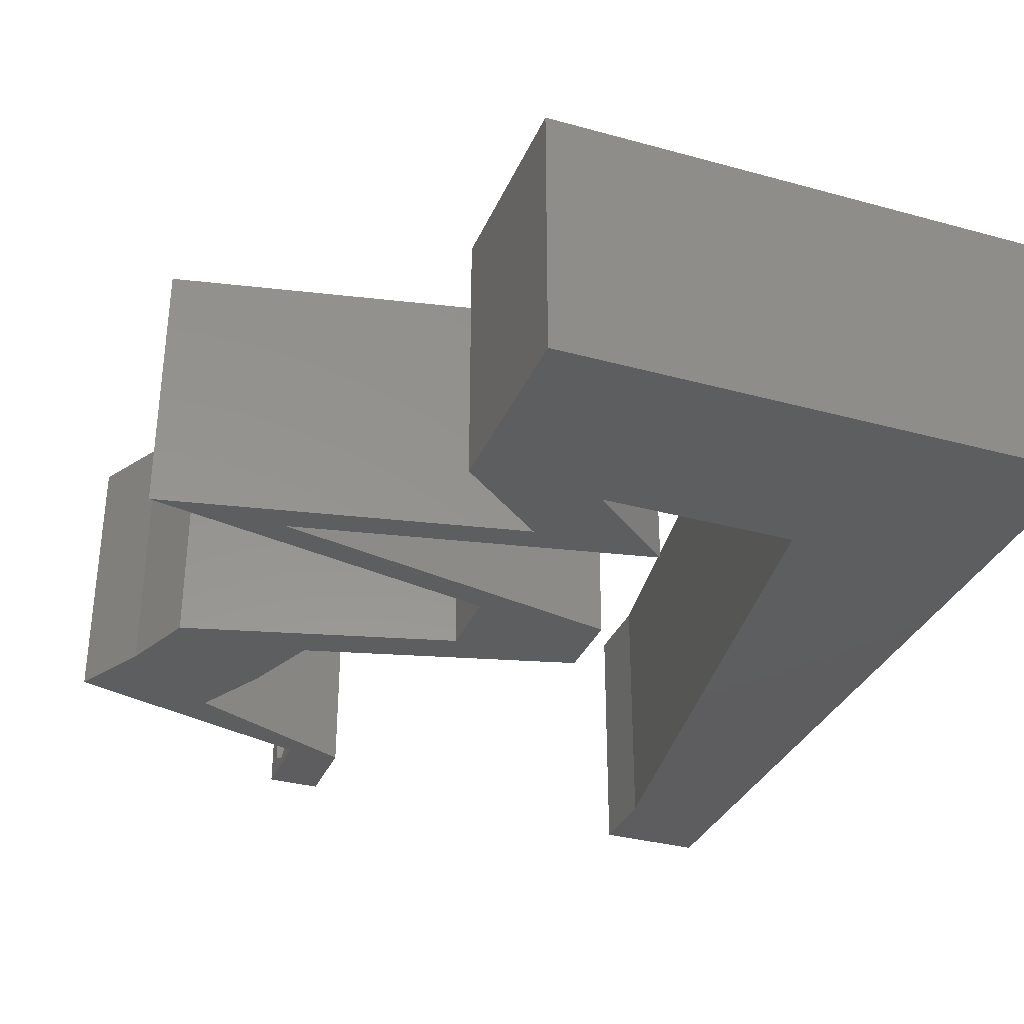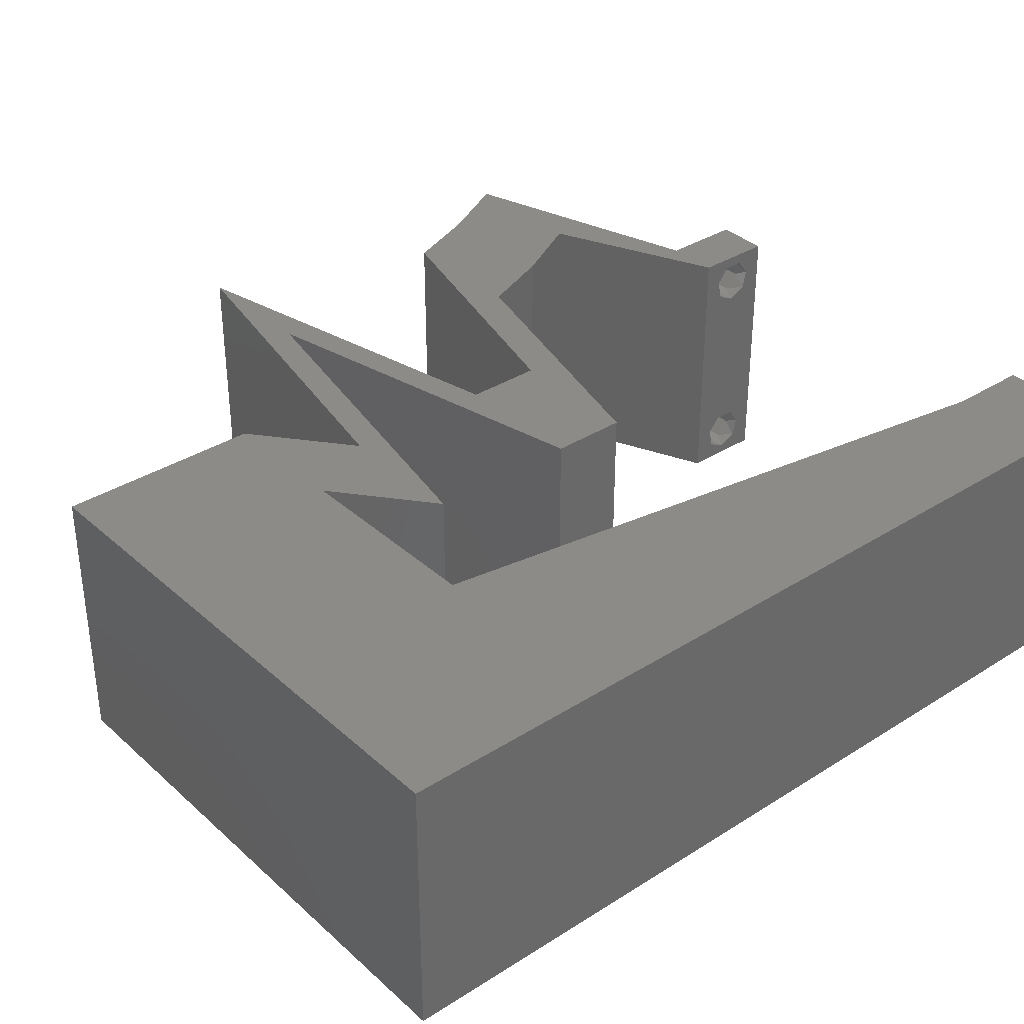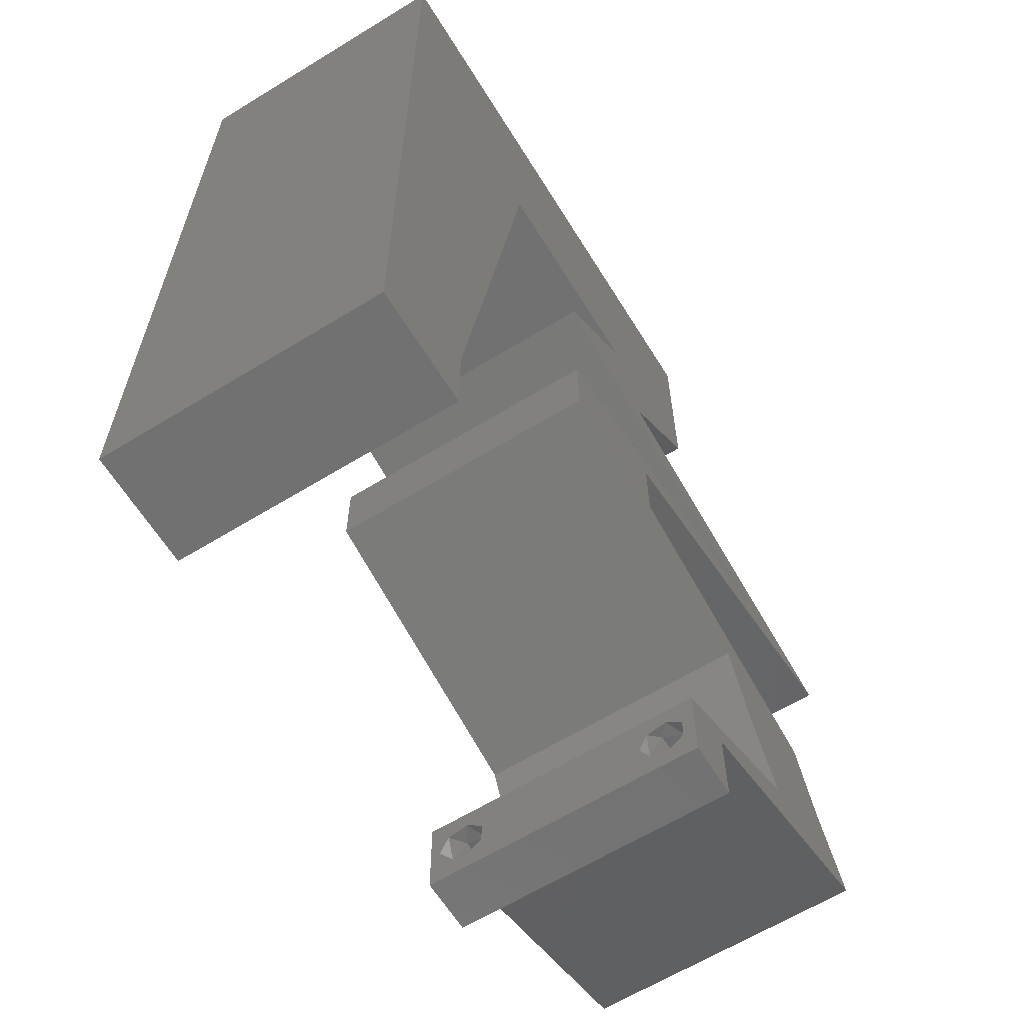
<metadata>
{"format":"stl","ext":"stl","renderer":"f3d","projection":"perspective","resolution":1024,"background":"white","views":[{"elev":-33.3,"azim":159.3,"up":"+Z"},{"elev":34.9,"azim":-130.2,"up":"+Z"},{"elev":-63.1,"azim":-58.2,"up":"+Y"}]}
</metadata>
<code>
# stl→obj: 305 verts, 614 faces
v 0.04 0 0.01
v 0.04 -0.006 0.01
v 0.04 -0.003738 0.003932
v 0.04 -0.003 0.0159
v 0.04 -0.001671 0.00134
v 0.04 0 0
v 0.04 -0.001343 0.002778
v 0.04 -0.004657 0.002778
v 0.04 -0.006 0
v 0.04 -0.004329 0.00134
v 0.04 -0.003 0.0007
v 0.04 -0.004657 0.01798
v 0.04 -0.003738 0.01913
v 0.04 -0.006 0.02
v 0.04 -0.001343 0.01798
v 0.04 0 0.02
v 0.04 -0.002262 0.01913
v 0.04 -0.001671 0.01654
v 0.04 -0.004329 0.01654
v 0.04 -0.002262 0.003932
v 0.036 -0.006 0.01
v 0.036 0 0.01
v 0.036 -0.003738 0.003932
v 0.036 -0.003 0.0159
v 0.036 -0.001343 0.002778
v 0.036 0 0
v 0.036 -0.001671 0.00134
v 0.036 -0.004329 0.00134
v 0.036 -0.006 0
v 0.036 -0.004657 0.002778
v 0.036 -0.003 0.0007
v 0.036 -0.003738 0.01913
v 0.036 -0.004657 0.01798
v 0.036 -0.006 0.02
v 0.036 0 0.02
v 0.036 -0.001343 0.01798
v 0.036 -0.002262 0.01913
v 0.036 -0.004329 0.01654
v 0.036 -0.001671 0.01654
v 0.036 -0.002262 0.003932
v 0.033 0.03938 0.02
v 0.04 0.045 0.02
v 0.035 0.04632 0.02
v 0 -0.006 0.02
v 0.008 -0.006 0.02
v 0.004 -0.003 0.02
v 0.008 0 0.02
v 0 0 0.02
v 0.01 0.06 0.02
v 0 0.06 0.02
v 0.009138 0.05112 0.02
v 0 0.048 0.02
v 0.015 0.045 0.02
v 0.007562 0.0404 0.02
v 0.01875 0.0515 0.02
v 0.04335 0.01969 0.02
v 0.0437 0.01688 0.02
v 0.04811 0.01538 0.02
v 0.004437 0.005813 0.02
v 0.023 0.02813 0.02
v 0.023 0.0225 0.02
v 0.02956 0.02516 0.02
v 0.02 0.06 0.02
v 0.0459 0.01125 0.02
v 0.04886 0.005625 0.02
v 0.05109 0.01116 0.02
v 0.03 0.06 0.02
v 0.02574 0.05211 0.02
v 0.0537 0.01688 0.02
v 0.0559 0.01125 0.02
v 0.03 0.045 0.02
v 0.033 0.0225 0.02
v 0.033 0.02813 0.02
v 0.04 0.06 0.02
v 0.03569 0.05613 0.02
v 0.032 0.03 0.02
v 0.01325 0.03375 0.02
v 0.04943 0.002813 0.02
v 0.05302 0.007031 0.02
v 0.03274 0.05203 0.02
v 0.05886 0.005625 0.02
v 0 0.024 0.02
v 0 0.012 0.02
v 0.005396 0.01823 0.02
v 0.0225 0.045 0.02
v 0.04 0.0525 0.02
v 0 0.036 0.02
v 0.038 -0.003 0.02
v 0.00975 0.01125 0.02
v 0.0115 0.0225 0.02
v 0.006505 0.02904 0.02
v 0.051 0.03562 0.02
v 0.05 0.03375 0.02
v 0.051 0.03187 0.02
v 0.03335 0.01969 0.02
v 0.04243 0.002813 0.02
v 0.032 0.0375 0.02
v 0.041 0.03562 0.02
v 0.042 0.0375 0.02
v 0.06 0.03375 0.02
v 0.041 0.03188 0.02
v 0.042 0.03 0.02
v 0.023 0.03938 0.02
v 0 -0.006 0.01
v 0 -0.003 0.015
v 0 0 0.01
v 0 -0.006 0
v 0 -0.003 0.005
v 0 0 0
v 0.004 -0.006 0.015
v 0.008 -0.006 0.01
v 0.004 -0.006 0.005
v 0.008 -0.006 0
v 0 0.009 0.0114
v 0 0.06 0
v 0 0.051 0.0086
v 0 0.06 0.01
v 0 0.048 0
v 0 0.0415 0.009767
v 0 0.03 0.01
v 0 0.036 0
v 0 0.024 0
v 0 0.0185 0.01023
v 0 0.012 0
v 0 0.005337 0.005128
v 0 0.05466 0.01487
v 0.033 0.03938 0
v 0.035 0.04632 0
v 0.04 0.045 0
v 0.004 -0.003 0
v 0.008 0 0
v 0.01 0.06 0
v 0.009138 0.05112 0
v 0.015 0.045 0
v 0.007562 0.0404 0
v 0.01875 0.0515 0
v 0.04335 0.01969 0
v 0.04811 0.01538 0
v 0.0437 0.01688 0
v 0.004437 0.005813 0
v 0.023 0.02813 0
v 0.02956 0.02516 0
v 0.023 0.0225 0
v 0.02 0.06 0
v 0.0459 0.01125 0
v 0.05109 0.01116 0
v 0.04886 0.005625 0
v 0.03 0.06 0
v 0.02574 0.05211 0
v 0.0537 0.01688 0
v 0.0559 0.01125 0
v 0.03 0.045 0
v 0.033 0.0225 0
v 0.033 0.02813 0
v 0.04 0.06 0
v 0.03569 0.05613 0
v 0.032 0.03 0
v 0.01325 0.03375 0
v 0.05302 0.007031 0
v 0.04943 0.002813 0
v 0.03274 0.05203 0
v 0.05886 0.005625 0
v 0.005396 0.01823 0
v 0.0225 0.045 0
v 0.04 0.0525 0
v 0.038 -0.003 0
v 0.00975 0.01125 0
v 0.0115 0.0225 0
v 0.006505 0.02904 0
v 0.051 0.03562 0
v 0.051 0.03187 0
v 0.05 0.03375 0
v 0.03335 0.01969 0
v 0.04243 0.002813 0
v 0.032 0.0375 0
v 0.042 0.0375 0
v 0.041 0.03562 0
v 0.06 0.03375 0
v 0.041 0.03188 0
v 0.042 0.03 0
v 0.023 0.03938 0
v 0.008 0 0.01
v 0.008 -0.003 0.015
v 0.008 -0.003 0.005
v 0.015 0.06 0.01134
v 0.025 0.06 0.008977
v 0.006575 0.06 0.007337
v 0.03344 0.06 0.01273
v 0.04 0.06 0.01
v 0.03407 0.06 0.005945
v 0.005798 0.06 0.01422
v 0.04 0.05261 0.007675
v 0.04 0.045 0.01
v 0.04 0.05541 0.01462
v 0.04 0.05025 0.01466
v 0.0365 0.04219 0.015
v 0.033 0.03938 0.01
v 0.0365 0.04219 0.005
v 0.0465 0.03656 0.007962
v 0.05356 0.03509 0.006819
v 0.06 0.03375 0.01
v 0.03944 0.03803 0.006819
v 0.03925 0.03807 0.01363
v 0.0465 0.03656 0.01511
v 0.05375 0.03505 0.01363
v 0.0465 0.03094 0.007962
v 0.03944 0.02947 0.006819
v 0.033 0.02813 0.01
v 0.05356 0.03241 0.006819
v 0.05375 0.03245 0.01363
v 0.0465 0.03094 0.01511
v 0.03925 0.02943 0.01363
v 0.033 0.02531 0.015
v 0.033 0.0225 0.01
v 0.033 0.02531 0.005
v 0.0537 0.01688 0.01
v 0.04577 0.01903 0.01194
v 0.04014 0.02056 0.007287
v 0.03899 0.02087 0.01394
v 0.04852 0.01828 0.005
v 0.0548 0.01406 0.015
v 0.0559 0.01125 0.01
v 0.0548 0.01406 0.005
v 0.05738 0.008437 0.015
v 0.05886 0.005625 0.01
v 0.05738 0.008437 0.005
v 0.05198 0.003573 0.01296
v 0.04719 0.002144 0.00754
v 0.05366 0.004073 0.005501
v 0.04558 0.001664 0.01415
v 0.04437 0.00366 0.004823
v 0.04886 0.005625 0.01
v 0.04025 0.001861 0.004907
v 0.04462 0.003769 0.01471
v 0.0405 0.001969 0.01476
v 0.04247 0.002831 0.009714
v 0.04738 0.008438 0.015
v 0.0459 0.01125 0.01
v 0.04738 0.008437 0.005
v 0.0448 0.01406 0.015
v 0.0437 0.01688 0.01
v 0.0448 0.01406 0.005
v 0.023 0.0225 0.01
v 0.03093 0.02034 0.01194
v 0.03656 0.01882 0.007287
v 0.03771 0.0185 0.01394
v 0.02817 0.02109 0.005
v 0.023 0.02531 0.015
v 0.023 0.02813 0.01
v 0.023 0.02531 0.005
v 0.0365 0.03094 0.007962
v 0.04356 0.03241 0.006819
v 0.05 0.03375 0.01
v 0.02944 0.02947 0.006819
v 0.02925 0.02943 0.01363
v 0.0365 0.03094 0.01511
v 0.04375 0.03245 0.01363
v 0.0365 0.03656 0.01204
v 0.023 0.03938 0.01
v 0.02944 0.03803 0.01318
v 0.04356 0.03509 0.01318
v 0.0365 0.03656 0.004886
v 0.04375 0.03505 0.006374
v 0.02925 0.03807 0.006374
v 0.0265 0.04219 0.015
v 0.03 0.045 0.01
v 0.0265 0.04219 0.005
v 0.02261 0.045 0.007675
v 0.015 0.045 0.01
v 0.02541 0.045 0.01462
v 0.02025 0.045 0.01466
v 0.009315 0.008452 0.01174
v 0.01369 0.03655 0.008258
v 0.0123 0.02765 0.009687
v 0.01069 0.01727 0.01024
v 0.0375 -0.003738 0.01607
v 0.0385 -0.002262 0.01607
v 0.03712 -0.002262 0.01607
v 0.03888 -0.003738 0.01607
v 0.03873 -0.003 0.0193
v 0.03727 -0.001671 0.01866
v 0.03875 -0.001671 0.01866
v 0.03727 -0.004329 0.01866
v 0.03875 -0.004329 0.01866
v 0.03725 -0.003 0.0193
v 0.03873 -0.004657 0.01722
v 0.03725 -0.004657 0.01722
v 0.03798 -0.00134 0.01723
v 0.03687 -0.001344 0.01722
v 0.03914 -0.001343 0.01722
v 0.03873 -0.003738 0.0008684
v 0.03727 -0.002262 0.0008684
v 0.03726 -0.003758 0.0008785
v 0.03874 -0.002242 0.0008785
v 0.03727 -0.001671 0.00346
v 0.03873 -0.003 0.0041
v 0.03725 -0.003 0.0041
v 0.03873 -0.001343 0.002022
v 0.03725 -0.001343 0.002022
v 0.03875 -0.001671 0.00346
v 0.03727 -0.004657 0.002022
v 0.03875 -0.004657 0.002022
v 0.03798 -0.004322 0.003468
v 0.03913 -0.004332 0.003456
v 0.03684 -0.004329 0.00346
f 1 2 3
f 4 2 1
f 5 6 7
f 8 9 10
f 10 9 11
f 5 11 6
f 12 13 14
f 15 16 17
f 13 16 14
f 17 16 13
f 9 6 11
f 8 2 9
f 1 16 18
f 18 16 15
f 2 19 14
f 19 12 14
f 6 1 7
f 18 4 1
f 4 19 2
f 20 1 3
f 7 1 20
f 3 2 8
f 21 22 23
f 24 22 21
f 25 26 27
f 28 29 30
f 31 29 28
f 27 26 31
f 32 33 34
f 35 36 37
f 34 35 32
f 34 33 38
f 32 35 37
f 35 39 36
f 26 29 31
f 25 22 26
f 21 34 38
f 22 39 35
f 29 21 30
f 38 24 21
f 24 39 22
f 30 21 23
f 23 22 40
f 40 22 25
f 41 42 43
f 44 45 46
f 47 48 46
f 49 50 51
f 50 52 51
f 53 51 54
f 55 49 51
f 56 57 58
f 48 47 59
f 60 61 62
f 63 49 55
f 64 65 66
f 51 52 54
f 67 63 68
f 66 69 58
f 70 69 66
f 71 41 43
f 72 73 62
f 68 63 55
f 74 67 75
f 73 76 62
f 77 53 54
f 65 78 79
f 66 65 79
f 67 68 80
f 81 70 79
f 82 83 84
f 85 71 68
f 42 86 43
f 57 64 58
f 53 85 55
f 67 80 75
f 52 87 54
f 53 55 51
f 34 14 88
f 89 83 59
f 86 80 43
f 89 90 84
f 68 71 80
f 64 66 58
f 70 66 79
f 54 87 91
f 77 54 91
f 85 68 55
f 45 47 46
f 48 44 46
f 87 82 91
f 84 90 91
f 82 84 91
f 16 35 88
f 90 77 91
f 83 89 84
f 86 74 75
f 92 93 94
f 80 71 43
f 80 86 75
f 83 48 59
f 95 72 62
f 69 56 58
f 78 81 79
f 14 16 88
f 35 16 96
f 16 78 96
f 35 34 88
f 61 95 62
f 76 60 62
f 47 89 59
f 71 97 41
f 41 98 99
f 97 98 41
f 100 92 94
f 101 73 102
f 101 76 73
f 56 72 95
f 78 65 96
f 57 56 95
f 99 93 92
f 98 93 99
f 94 93 102
f 93 101 102
f 71 103 97
f 104 105 106
f 48 105 44
f 107 108 109
f 106 108 104
f 44 105 104
f 106 105 48
f 104 108 107
f 109 108 106
f 45 110 111
f 104 110 44
f 107 112 104
f 111 112 113
f 44 110 45
f 111 110 104
f 113 112 107
f 104 112 111
f 48 114 106
f 115 116 117
f 118 116 115
f 83 114 48
f 119 120 87
f 121 120 119
f 121 119 118
f 87 120 82
f 122 120 121
f 123 120 122
f 82 123 83
f 52 119 87
f 124 123 122
f 82 120 123
f 109 125 124
f 50 126 52
f 52 116 119
f 124 114 123
f 124 125 114
f 52 126 116
f 123 114 83
f 119 116 118
f 117 126 50
f 106 125 109
f 114 125 106
f 116 126 117
f 127 128 129
f 107 130 113
f 131 130 109
f 132 133 115
f 115 133 118
f 134 135 133
f 136 133 132
f 137 138 139
f 109 140 131
f 141 142 143
f 144 136 132
f 145 146 147
f 133 135 118
f 148 149 144
f 146 138 150
f 151 146 150
f 152 128 127
f 153 142 154
f 149 136 144
f 155 156 148
f 154 142 157
f 158 135 134
f 147 159 160
f 146 159 147
f 148 161 149
f 162 159 151
f 122 163 124
f 164 149 152
f 129 128 165
f 139 138 145
f 134 136 164
f 148 156 161
f 118 135 121
f 134 133 136
f 29 166 9
f 167 140 124
f 165 128 161
f 167 163 168
f 149 161 152
f 145 138 146
f 151 159 146
f 135 169 121
f 158 169 135
f 164 136 149
f 113 130 131
f 109 130 107
f 121 169 122
f 163 169 168
f 122 169 163
f 6 166 26
f 168 169 158
f 124 163 167
f 165 156 155
f 170 171 172
f 161 128 152
f 161 156 165
f 124 140 109
f 173 142 153
f 150 138 137
f 160 159 162
f 9 166 6
f 26 174 6
f 6 174 160
f 26 166 29
f 143 142 173
f 157 142 141
f 131 140 167
f 152 127 175
f 127 176 177
f 175 127 177
f 178 171 170
f 179 180 154
f 179 154 157
f 137 173 153
f 160 174 147
f 139 173 137
f 176 170 172
f 177 176 172
f 171 180 172
f 172 180 179
f 152 175 181
f 182 183 111
f 45 183 47
f 131 184 113
f 111 184 182
f 47 183 182
f 111 183 45
f 113 184 111
f 182 184 131
f 132 185 144
f 67 186 63
f 185 186 144
f 63 186 185
f 132 187 185
f 67 188 186
f 144 186 148
f 63 185 49
f 115 187 132
f 117 187 115
f 74 188 67
f 189 188 74
f 186 190 148
f 185 191 49
f 188 190 186
f 187 191 185
f 148 190 155
f 155 190 189
f 50 191 117
f 49 191 50
f 117 191 187
f 189 190 188
f 155 192 165
f 165 192 129
f 189 192 155
f 129 192 193
f 74 194 189
f 193 195 42
f 86 194 74
f 42 195 86
f 192 194 195
f 195 194 86
f 193 192 195
f 189 194 192
f 42 196 193
f 197 196 41
f 127 198 197
f 193 198 129
f 41 196 42
f 193 196 197
f 129 198 127
f 197 198 193
f 176 199 170
f 178 200 201
f 197 202 127
f 127 202 176
f 170 200 178
f 199 203 204
f 204 205 199
f 201 205 100
f 41 203 197
f 202 203 199
f 199 205 200
f 100 205 92
f 99 203 41
f 176 202 199
f 199 200 170
f 92 204 99
f 204 203 99
f 92 205 204
f 197 203 202
f 200 205 201
f 171 206 180
f 154 207 208
f 201 209 178
f 178 209 171
f 180 207 154
f 206 210 211
f 211 212 206
f 208 212 73
f 100 210 201
f 209 210 206
f 206 212 207
f 94 210 100
f 73 212 102
f 206 207 180
f 171 209 206
f 102 211 94
f 211 210 94
f 102 212 211
f 201 210 209
f 207 212 208
f 72 213 73
f 208 213 214
f 154 215 153
f 214 215 208
f 73 213 208
f 214 213 72
f 208 215 154
f 153 215 214
f 216 217 69
f 69 217 56
f 153 218 137
f 214 218 153
f 56 219 72
f 137 220 150
f 72 219 214
f 150 220 216
f 218 220 137
f 217 220 218
f 56 217 219
f 216 220 217
f 217 218 219
f 219 218 214
f 216 221 222
f 70 221 69
f 150 223 151
f 222 223 216
f 69 221 216
f 222 221 70
f 216 223 150
f 151 223 222
f 81 224 70
f 222 224 225
f 225 226 222
f 151 226 162
f 70 224 222
f 225 224 81
f 222 226 151
f 162 226 225
f 81 227 225
f 160 228 6
f 6 228 1
f 78 227 81
f 225 229 162
f 1 230 16
f 162 229 160
f 16 230 78
f 227 229 225
f 1 228 230
f 228 229 227
f 160 229 228
f 228 227 230
f 230 227 78
f 2 14 34
f 21 2 34
f 29 9 2
f 29 2 21
f 147 231 232
f 22 233 26
f 232 234 65
f 35 235 22
f 65 234 96
f 96 235 35
f 174 231 147
f 26 233 174
f 96 234 235
f 234 236 235
f 174 233 231
f 232 236 234
f 235 236 22
f 231 233 236
f 236 233 22
f 232 231 236
f 64 237 65
f 232 237 238
f 147 239 145
f 238 239 232
f 65 237 232
f 238 237 64
f 232 239 147
f 145 239 238
f 57 240 64
f 238 240 241
f 145 242 139
f 241 242 238
f 64 240 238
f 241 240 57
f 238 242 145
f 139 242 241
f 243 244 61
f 61 244 95
f 139 245 173
f 241 245 139
f 95 246 57
f 173 247 143
f 57 246 241
f 143 247 243
f 245 247 173
f 244 247 245
f 95 244 246
f 243 247 244
f 244 245 246
f 246 245 241
f 60 248 61
f 243 248 249
f 143 250 141
f 249 250 243
f 61 248 243
f 249 248 60
f 243 250 143
f 141 250 249
f 157 251 179
f 172 252 253
f 249 254 141
f 141 254 157
f 179 252 172
f 251 255 256
f 256 257 251
f 253 257 93
f 60 255 249
f 254 255 251
f 251 257 252
f 93 257 101
f 76 255 60
f 157 254 251
f 251 252 179
f 101 256 76
f 256 255 76
f 101 257 256
f 249 255 254
f 252 257 253
f 97 258 98
f 259 260 103
f 93 261 253
f 98 261 93
f 103 260 97
f 262 263 258
f 258 264 262
f 181 264 259
f 253 263 172
f 258 263 261
f 260 264 258
f 175 264 181
f 172 263 177
f 97 260 258
f 258 261 98
f 177 262 175
f 262 264 175
f 177 263 262
f 261 263 253
f 259 264 260
f 103 265 259
f 266 265 71
f 152 267 266
f 259 267 181
f 71 265 103
f 259 265 266
f 181 267 152
f 266 267 259
f 164 268 134
f 152 268 164
f 134 268 269
f 266 268 152
f 71 270 266
f 269 271 53
f 85 270 71
f 53 271 85
f 268 270 271
f 271 270 85
f 266 270 268
f 269 268 271
f 167 272 131
f 77 273 53
f 269 273 134
f 182 272 47
f 134 273 158
f 47 272 89
f 158 274 168
f 89 275 90
f 274 275 168
f 90 275 274
f 168 275 167
f 90 274 77
f 275 272 167
f 274 273 77
f 158 273 274
f 89 272 275
f 53 273 269
f 131 272 182
f 4 24 276
f 24 4 277
f 24 277 278
f 4 276 279
f 280 281 282
f 283 280 284
f 280 283 285
f 281 280 285
f 286 283 284
f 283 286 287
f 286 276 287
f 278 288 289
f 277 288 278
f 276 286 279
f 17 13 280
f 37 36 281
f 33 32 283
f 17 280 282
f 280 13 284
f 37 281 285
f 283 32 285
f 15 17 282
f 13 12 284
f 32 37 285
f 33 283 287
f 276 38 287
f 38 33 287
f 12 19 286
f 282 281 288
f 12 286 284
f 277 18 290
f 288 277 290
f 281 36 289
f 15 282 290
f 286 19 279
f 4 18 277
f 24 38 276
f 288 281 289
f 39 24 278
f 19 4 279
f 282 288 290
f 39 278 289
f 36 39 289
f 18 15 290
f 11 31 291
f 31 11 292
f 291 31 293
f 292 11 294
f 295 296 297
f 298 295 299
f 296 295 300
f 295 298 300
f 292 298 299
f 291 301 302
f 301 303 302
f 298 292 294
f 301 291 293
f 302 303 304
f 303 301 305
f 297 296 303
f 40 25 295
f 5 7 298
f 20 3 296
f 28 30 301
f 40 295 297
f 295 25 299
f 298 7 300
f 20 296 300
f 25 27 299
f 23 40 297
f 8 10 302
f 7 20 300
f 27 31 292
f 10 11 291
f 27 292 299
f 10 291 302
f 297 303 305
f 303 296 304
f 28 301 293
f 5 298 294
f 296 3 304
f 301 30 305
f 23 297 305
f 8 302 304
f 3 8 304
f 30 23 305
f 11 5 294
f 31 28 293

</code>
